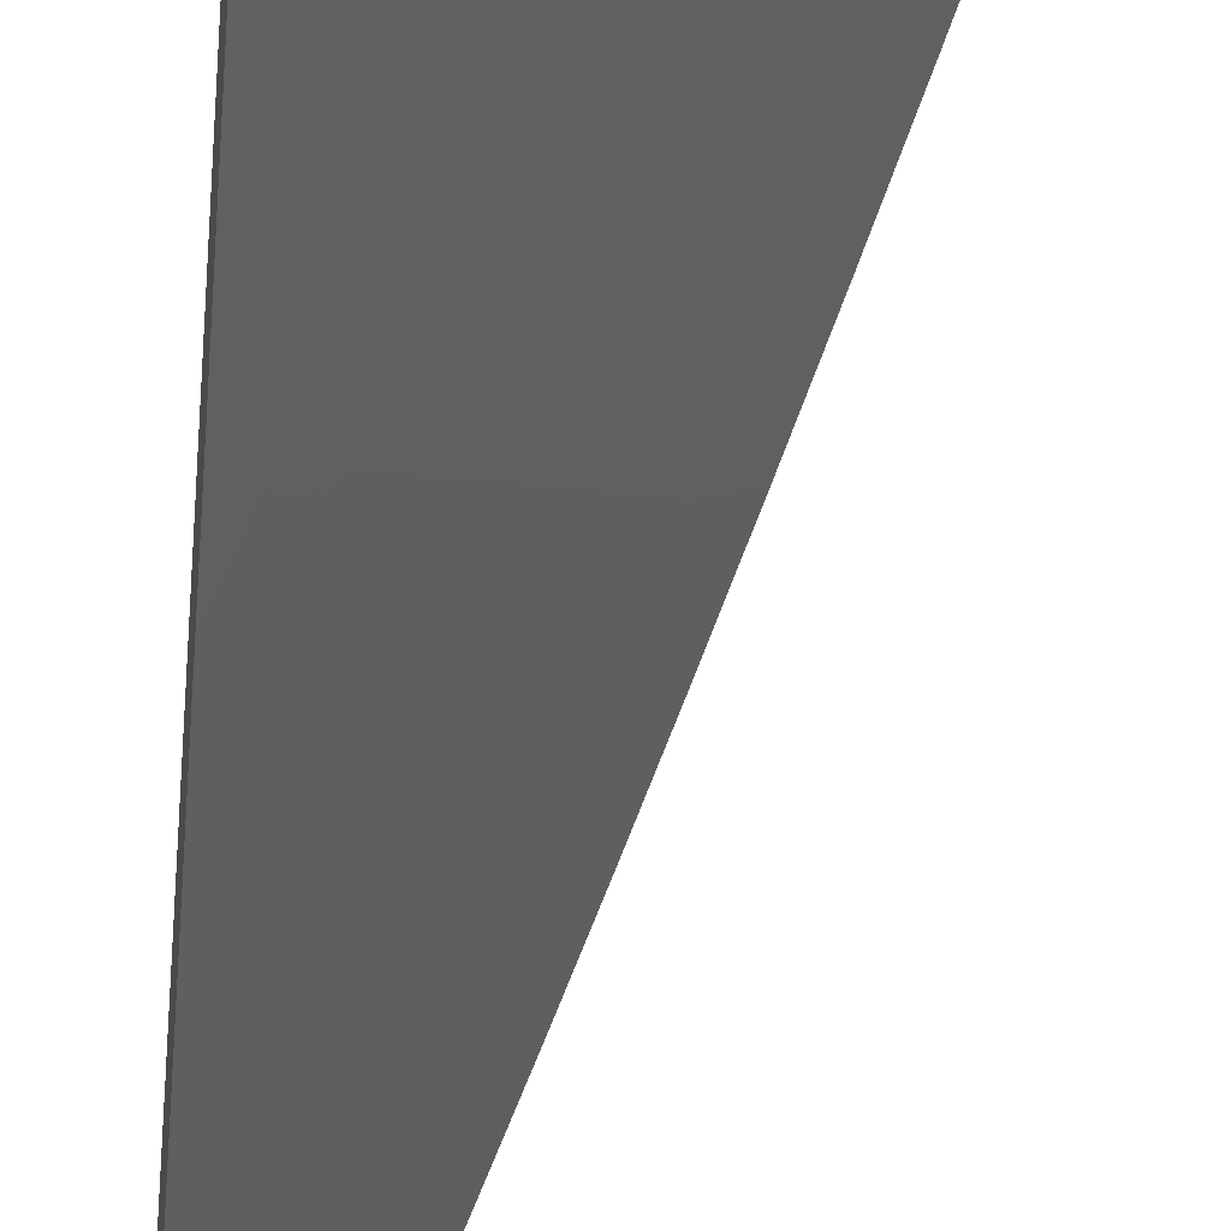
<metadata>
{"format":"stl","ext":"stl","renderer":"f3d","projection":"perspective","resolution":1024,"background":"white","views":[{"elev":-32.2,"azim":176.2,"up":"+Z"}]}
</metadata>
<code>
# stl→obj: 416 verts, 828 faces
v -0.3507 1.989 -11.45
v -0.3072 1.996 -11.45
v -0.329 1.866 -11.48
v -0.2867 1.87 -11.48
v -0.3073 1.743 -11.5
v -0.2672 1.743 -11.5
v -0.2855 1.619 -11.52
v -0.2478 1.616 -11.52
v -0.2637 1.496 -11.54
v -0.2284 1.489 -11.54
v -0.2419 1.372 -11.56
v -0.209 1.363 -11.56
v -0.22 1.248 -11.57
v -0.1897 1.237 -11.58
v -0.1981 1.124 -11.59
v -0.1704 1.112 -11.59
v -0.1608 1.049 -11.6
v -0.1374 1.052 -11.6
v -0.1292 0.9892 -11.6
v -0.1074 0.9917 -11.6
v -0.1006 0.9289 -11.61
v -0.08018 0.9308 -11.61
v -0.07477 0.8679 -11.61
v -0.05588 0.8693 -11.61
v -0.05184 0.8064 -11.62
v -0.03443 0.8073 -11.62
v -0.03175 0.7445 -11.62
v -0.01581 0.745 -11.62
v -0.01448 0.6822 -11.63
v -9.103e-17 0.763 -11.62
v -6.676e-17 0.6362 -11.63
v -0.2636 2.002 -11.45
v -0.2451 1.876 -11.48
v -0.2284 1.748 -11.5
v -0.1897 1.753 -11.5
v -0.1759 1.625 -11.52
v -0.1403 1.628 -11.52
v -0.1293 1.501 -11.54
v -0.09662 1.503 -11.54
v -0.08843 1.376 -11.56
v -0.05873 1.377 -11.56
v -0.0533 1.25 -11.58
v -0.02654 1.251 -11.58
v -0.02385 1.124 -11.59
v -1.708e-16 1.142 -11.59
v -0.0225 1.06 -11.6
v -1.439e-16 1.016 -11.6
v -0.02116 0.9971 -11.6
v -0.01982 0.9339 -11.61
v -0.04249 0.9964 -11.6
v -0.0398 0.9333 -11.61
v -0.06398 0.9953 -11.6
v -0.05992 0.9322 -11.61
v -0.08561 0.9937 -11.6
v -0.2199 2.008 -11.45
v -0.2036 1.88 -11.48
v -0.1513 1.756 -11.5
v -0.1048 1.631 -11.52
v -0.06417 1.505 -11.54
v -0.02925 1.378 -11.56
v -1.97e-16 1.268 -11.57
v -0.176 2.012 -11.45
v -0.1623 1.884 -11.48
v -0.1131 1.759 -11.5
v -0.06962 1.633 -11.52
v -0.03196 1.506 -11.54
v -2.214e-16 1.394 -11.56
v -0.1321 2.015 -11.45
v -0.1213 1.887 -11.48
v -0.07509 1.761 -11.5
v -0.03467 1.634 -11.52
v -2.433e-16 1.52 -11.54
v -0.0881 2.018 -11.45
v -0.08056 1.889 -11.48
v -0.0374 1.762 -11.5
v -2.618e-16 1.645 -11.52
v -0.04406 2.019 -11.45
v -0.04012 1.89 -11.48
v -2.761e-16 1.77 -11.5
v -3.067e-16 2.02 -11.45
v -2.853e-16 1.895 -11.48
v -1.17e-16 0.8897 -11.61
v -0.01848 0.8708 -11.61
v -0.03711 0.8702 -11.61
v -0.01715 0.8078 -11.62
v -4.51e-17 0.5092 -11.64
v -0.01182 0.5571 -11.64
v -0.01315 0.6196 -11.63
v -0.02907 0.6818 -11.63
v -0.0478 0.7437 -11.62
v -0.06936 0.8052 -11.62
v -0.09377 0.8662 -11.61
v -0.1211 0.9265 -11.61
v -0.1512 0.9862 -11.6
v -0.1762 0.9993 -11.6
v -2.689e-17 0.3821 -11.64
v -0.009177 0.4324 -11.64
v -0.0105 0.4947 -11.64
v -0.02374 0.5567 -11.64
v -0.0264 0.6192 -11.63
v -0.03976 0.6185 -11.63
v -0.04378 0.681 -11.63
v -0.05858 0.68 -11.63
v -0.06396 0.7425 -11.62
v -0.08022 0.741 -11.62
v -0.08699 0.8035 -11.62
v -0.1047 0.8015 -11.62
v -0.1129 0.864 -11.61
v -0.1321 0.8614 -11.61
v -0.1416 0.9238 -11.61
v -0.1542 0.8747 -11.61
v -1.298e-17 0.2549 -11.65
v -0.006541 0.3082 -11.65
v -0.007857 0.3702 -11.64
v -0.01843 0.4321 -11.64
v -0.02108 0.4943 -11.64
v -0.03174 0.4938 -11.64
v -0.03574 0.5561 -11.64
v -0.04783 0.5552 -11.64
v -0.0532 0.6175 -11.63
v -0.06672 0.6163 -11.63
v -0.07347 0.6786 -11.63
v -0.08843 0.6769 -11.63
v -0.09657 0.7391 -11.62
v -0.113 0.7369 -11.62
v -0.1225 0.7991 -11.62
v -0.1323 0.7501 -11.62
v -4.234e-18 0.1275 -11.65
v -0.003916 0.1845 -11.65
v -0.005227 0.2463 -11.65
v -0.01313 0.308 -11.65
v -0.01578 0.37 -11.64
v -0.02376 0.3696 -11.64
v -0.02774 0.4316 -11.64
v -0.03712 0.4309 -11.64
v -0.04247 0.493 -11.64
v -0.05327 0.492 -11.64
v -0.05999 0.5541 -11.64
v -0.07221 0.5527 -11.64
v -0.08032 0.6147 -11.63
v -0.09397 0.6129 -11.63
v -0.1035 0.6748 -11.63
v -0.1103 0.6253 -11.63
v -6.919e-16 -8.286e-32 -11.65
v -0.001302 0.06137 -11.65
v -0.002608 0.1229 -11.65
v -0.007863 0.1844 -11.65
v -0.0105 0.2461 -11.65
v -0.0158 0.2459 -11.65
v -0.01978 0.3076 -11.65
v -0.02646 0.3072 -11.65
v -0.03179 0.369 -11.64
v -0.03987 0.3682 -11.64
v -0.04656 0.4301 -11.64
v -0.05605 0.429 -11.64
v -0.06412 0.4908 -11.64
v -0.07503 0.4893 -11.64
v -0.08449 0.551 -11.64
v -0.08824 0.5004 -11.64
v -0.04415 0.2504 -11.65
v -0.02798 0.1825 -11.65
v -0.02208 0.1252 -11.65
v -0.01864 0.1215 -11.65
v -0.009307 0.0607 -11.65
v -0.007955 0.06088 -11.65
v -0.0662 0.3754 -11.64
v -0.04674 0.3048 -11.65
v -0.03735 0.2436 -11.65
v -0.02392 0.1831 -11.65
v -0.01593 0.1219 -11.65
v -0.01323 0.1222 -11.65
v -0.006608 0.06104 -11.65
v -0.005269 0.06116 -11.65
v -0.06558 0.4277 -11.64
v -0.05615 0.3662 -11.64
v -0.03995 0.3058 -11.65
v -0.03192 0.2443 -11.65
v -0.02652 0.245 -11.65
v -0.01987 0.1835 -11.65
v -0.01584 0.1839 -11.65
v -0.01055 0.1225 -11.65
v -0.007884 0.1227 -11.65
v -0.003938 0.06126 -11.65
v -0.002615 0.06133 -11.65
v -0.2118 1.621 -11.52
v -0.1952 1.494 -11.54
v -0.1786 1.367 -11.56
v -0.1621 1.241 -11.58
v -0.1457 1.115 -11.59
v -0.04799 0.3673 -11.64
v -0.1621 1.498 -11.54
v -0.1484 1.371 -11.56
v -0.1347 1.244 -11.58
v -0.121 1.118 -11.59
v -0.1142 1.055 -11.6
v -0.03319 0.3065 -11.65
v -0.1183 1.373 -11.56
v -0.1074 1.247 -11.58
v -0.09648 1.12 -11.59
v -0.09104 1.057 -11.6
v -0.02115 0.2455 -11.65
v -0.08025 1.249 -11.58
v -0.0721 1.122 -11.59
v -0.06804 1.058 -11.6
v -0.01184 0.1842 -11.65
v -0.04789 1.123 -11.59
v -0.04519 1.06 -11.6
v -0.005236 0.1228 -11.65
v -3.049e-16 1.996 -11.32
v -2.855e-16 1.873 -11.34
v -2.763e-16 1.75 -11.37
v -2.62e-16 1.626 -11.39
v -2.434e-16 1.502 -11.41
v -2.215e-16 1.378 -11.42
v -1.971e-16 1.254 -11.44
v -1.71e-16 1.129 -11.45
v -1.44e-16 1.004 -11.47
v -1.171e-16 0.8793 -11.48
v -9.108e-17 0.7542 -11.49
v -6.681e-17 0.6288 -11.5
v -4.513e-17 0.5033 -11.5
v -2.691e-17 0.3777 -11.51
v -1.299e-17 0.2519 -11.51
v -4.242e-18 0.126 -11.51
v -6.837e-16 -8.185e-32 -11.52
v -0.04355 1.996 -11.32
v -0.03966 1.869 -11.34
v -0.03696 1.742 -11.37
v -0.03427 1.615 -11.39
v -0.03159 1.488 -11.41
v -0.02891 1.362 -11.42
v -0.02624 1.236 -11.44
v -0.02357 1.111 -11.46
v -0.02224 1.048 -11.46
v -0.04466 1.047 -11.46
v -0.042 0.9848 -11.47
v -0.06323 0.9837 -11.47
v -0.05923 0.9214 -11.47
v -0.07925 0.92 -11.47
v -0.0739 0.8578 -11.48
v -0.09268 0.8561 -11.48
v -0.08598 0.7942 -11.48
v -0.1035 0.7922 -11.48
v -0.09545 0.7305 -11.49
v -0.1117 0.7283 -11.49
v -0.1023 0.667 -11.49
v -0.131 0.7427 -11.49
v -0.1092 0.6193 -11.5
v -0.07963 1.867 -11.34
v -0.08707 1.994 -11.32
v -0.1199 1.865 -11.34
v -0.1306 1.992 -11.32
v -0.1604 1.862 -11.34
v -0.174 1.989 -11.32
v -0.2012 1.859 -11.34
v -0.2173 1.984 -11.32
v -0.2422 1.854 -11.34
v -0.2606 1.979 -11.32
v -0.2834 1.848 -11.34
v -0.3037 1.973 -11.32
v -0.3253 1.845 -11.34
v -0.3466 1.966 -11.32
v -0.3038 1.723 -11.37
v -0.2641 1.723 -11.37
v -0.2257 1.728 -11.37
v -0.1875 1.732 -11.37
v -0.1495 1.736 -11.37
v -0.1117 1.738 -11.37
v -0.07422 1.74 -11.37
v -0.2824 1.601 -11.39
v -0.2449 1.597 -11.39
v -0.2093 1.602 -11.39
v -0.1739 1.606 -11.39
v -0.1386 1.609 -11.39
v -0.1036 1.612 -11.39
v -0.06882 1.614 -11.39
v -0.2609 1.479 -11.41
v -0.2257 1.472 -11.41
v -0.1929 1.477 -11.41
v -0.1603 1.48 -11.41
v -0.1278 1.483 -11.41
v -0.0955 1.486 -11.41
v -0.06342 1.487 -11.41
v -0.2393 1.357 -11.42
v -0.2066 1.347 -11.42
v -0.1766 1.351 -11.42
v -0.1467 1.355 -11.42
v -0.1169 1.358 -11.42
v -0.0874 1.36 -11.42
v -0.05805 1.361 -11.42
v -0.2177 1.235 -11.44
v -0.1875 1.223 -11.44
v -0.1602 1.226 -11.44
v -0.1331 1.23 -11.44
v -0.1061 1.232 -11.44
v -0.07932 1.234 -11.44
v -0.05268 1.235 -11.44
v -0.1961 1.112 -11.45
v -0.1685 1.099 -11.46
v -0.144 1.102 -11.46
v -0.1196 1.105 -11.46
v -0.09536 1.107 -11.46
v -0.07127 1.109 -11.46
v -0.04733 1.11 -11.46
v -0.159 1.037 -11.46
v -0.1744 0.9891 -11.47
v -0.1495 0.9748 -11.47
v -0.14 0.913 -11.47
v -0.1277 0.9777 -11.47
v -0.1197 0.9158 -11.47
v -0.1061 0.9802 -11.47
v -0.0994 0.9181 -11.47
v -0.08461 0.9822 -11.47
v -0.1527 0.866 -11.48
v -0.1305 0.8514 -11.48
v -0.1116 0.8539 -11.48
v -0.1211 0.7898 -11.48
v -0.0874 0.4957 -11.5
v -0.08351 0.5446 -11.5
v -0.09288 0.6058 -11.5
v -0.08741 0.669 -11.49
v -0.07929 0.7324 -11.49
v -0.06856 0.7958 -11.48
v -0.05523 0.8592 -11.48
v -0.03934 0.9224 -11.47
v -0.02092 0.9855 -11.47
v -0.06559 0.372 -11.51
v -0.06482 0.4227 -11.51
v -0.07415 0.4836 -11.5
v -0.07137 0.5463 -11.5
v -0.07938 0.6076 -11.5
v -0.06595 0.6091 -11.5
v -0.07261 0.6707 -11.49
v -0.0579 0.6721 -11.49
v -0.06322 0.7339 -11.49
v -0.04725 0.735 -11.49
v -0.05123 0.7971 -11.48
v -0.03403 0.7979 -11.48
v -0.03668 0.8601 -11.48
v -0.01827 0.8607 -11.48
v -0.01959 0.923 -11.47
v -0.04374 0.2481 -11.51
v -0.0462 0.3013 -11.51
v -0.0555 0.362 -11.51
v -0.0554 0.424 -11.51
v -0.06338 0.4851 -11.5
v -0.05265 0.4863 -11.5
v -0.05929 0.5477 -11.5
v -0.04727 0.5488 -11.5
v -0.05258 0.6104 -11.5
v -0.0393 0.6113 -11.5
v -0.04327 0.6731 -11.49
v -0.02874 0.6739 -11.49
v -0.03138 0.7358 -11.49
v -0.01563 0.7363 -11.49
v -0.01695 0.7985 -11.48
v -0.02188 0.1241 -11.51
v -0.02766 0.1804 -11.51
v -0.03692 0.2408 -11.51
v -0.03949 0.3022 -11.51
v -0.04743 0.363 -11.51
v -0.0394 0.364 -11.51
v -0.04602 0.4251 -11.51
v -0.03669 0.4259 -11.51
v -0.04198 0.4873 -11.5
v -0.03137 0.4881 -11.5
v -0.03533 0.5496 -11.5
v -0.02346 0.5502 -11.5
v -0.0261 0.612 -11.5
v -0.013 0.6124 -11.5
v -0.01431 0.6743 -11.49
v -0.009199 0.05999 -11.51
v -0.01842 0.1201 -11.51
v -0.02364 0.1809 -11.51
v -0.03155 0.2415 -11.51
v -0.02621 0.2421 -11.51
v -0.0328 0.303 -11.51
v -0.02615 0.3036 -11.51
v -0.03142 0.3647 -11.51
v -0.02348 0.3653 -11.51
v -0.02742 0.4266 -11.51
v -0.01821 0.4271 -11.51
v -0.02084 0.4886 -11.5
v -0.01038 0.4889 -11.5
v -0.01169 0.5506 -11.5
v -0.00387 0.1824 -11.51
v -0.002577 0.1214 -11.51
v -0.001287 0.06065 -11.51
v -0.002585 0.06061 -11.51
v -0.006465 0.3046 -11.51
v -0.005166 0.2434 -11.51
v -0.007772 0.1822 -11.51
v -0.005175 0.1214 -11.51
v -0.007792 0.1212 -11.51
v -0.003892 0.06055 -11.51
v -0.005208 0.06045 -11.51
v -0.00907 0.4274 -11.51
v -0.007766 0.3659 -11.51
v -0.01298 0.3044 -11.51
v -0.01037 0.2433 -11.51
v -0.01562 0.243 -11.51
v -0.0117 0.182 -11.51
v -0.01566 0.1818 -11.51
v -0.01043 0.121 -11.51
v -0.01308 0.1208 -11.51
v -0.006531 0.06033 -11.51
v -0.007862 0.06018 -11.51
v -0.01559 0.3657 -11.51
v -0.06725 1.046 -11.46
v -0.08998 1.045 -11.46
v -0.1129 1.042 -11.46
v -0.1359 1.04 -11.46
v -0.01955 0.3041 -11.51
v -0.0209 0.2426 -11.51
v -0.01964 0.1814 -11.51
v -0.01574 0.1205 -11.51
f 1 2 3
f 3 2 4
f 3 4 5
f 5 4 6
f 5 6 7
f 7 6 8
f 7 8 9
f 9 8 10
f 9 10 11
f 11 10 12
f 11 12 13
f 13 12 14
f 13 14 15
f 15 14 16
f 15 16 17
f 17 16 18
f 17 18 19
f 19 18 20
f 19 20 21
f 21 20 22
f 21 22 23
f 23 22 24
f 23 24 25
f 25 24 26
f 25 26 27
f 27 26 28
f 27 28 29
f 29 28 30
f 29 30 31
f 2 32 4
f 4 32 33
f 4 33 34
f 34 33 35
f 34 35 36
f 36 35 37
f 36 37 38
f 38 37 39
f 38 39 40
f 40 39 41
f 40 41 42
f 42 41 43
f 42 43 44
f 44 43 45
f 44 45 46
f 46 45 47
f 46 47 48
f 48 47 49
f 48 49 50
f 50 49 51
f 50 51 52
f 52 51 53
f 52 53 54
f 54 53 22
f 54 22 20
f 32 55 33
f 33 55 56
f 33 56 35
f 35 56 57
f 35 57 37
f 37 57 58
f 37 58 39
f 39 58 59
f 39 59 41
f 41 59 60
f 41 60 43
f 43 60 61
f 43 61 45
f 55 62 56
f 56 62 63
f 56 63 57
f 57 63 64
f 57 64 58
f 58 64 65
f 58 65 59
f 59 65 66
f 59 66 60
f 60 66 67
f 60 67 61
f 62 68 63
f 63 68 69
f 63 69 64
f 64 69 70
f 64 70 65
f 65 70 71
f 65 71 66
f 66 71 72
f 66 72 67
f 68 73 69
f 69 73 74
f 69 74 70
f 70 74 75
f 70 75 71
f 71 75 76
f 71 76 72
f 73 77 74
f 74 77 78
f 74 78 75
f 75 78 79
f 75 79 76
f 80 81 77
f 77 81 78
f 81 79 78
f 47 82 49
f 49 82 83
f 49 83 51
f 51 83 84
f 51 84 53
f 53 84 24
f 53 24 22
f 83 82 85
f 85 82 30
f 85 30 28
f 86 87 31
f 31 87 88
f 31 88 29
f 29 88 89
f 29 89 27
f 27 89 90
f 27 90 25
f 25 90 91
f 25 91 23
f 23 91 92
f 23 92 21
f 21 92 93
f 21 93 19
f 19 93 94
f 19 94 17
f 17 94 95
f 17 95 15
f 96 97 86
f 86 97 98
f 86 98 87
f 87 98 99
f 87 99 100
f 100 99 101
f 100 101 102
f 102 101 103
f 102 103 104
f 104 103 105
f 104 105 106
f 106 105 107
f 106 107 108
f 108 107 109
f 108 109 110
f 110 109 111
f 110 111 95
f 112 113 96
f 96 113 114
f 96 114 97
f 97 114 115
f 97 115 116
f 116 115 117
f 116 117 118
f 118 117 119
f 118 119 120
f 120 119 121
f 120 121 122
f 122 121 123
f 122 123 124
f 124 123 125
f 124 125 126
f 126 125 127
f 126 127 111
f 128 129 112
f 112 129 130
f 112 130 113
f 113 130 131
f 113 131 132
f 132 131 133
f 132 133 134
f 134 133 135
f 134 135 136
f 136 135 137
f 136 137 138
f 138 137 139
f 138 139 140
f 140 139 141
f 140 141 142
f 142 141 143
f 142 143 127
f 144 145 128
f 128 145 146
f 128 146 129
f 129 146 147
f 129 147 148
f 148 147 149
f 148 149 150
f 150 149 151
f 150 151 152
f 152 151 153
f 152 153 154
f 154 153 155
f 154 155 156
f 156 155 157
f 156 157 158
f 158 157 159
f 158 159 143
f 160 161 162
f 162 161 163
f 162 163 164
f 164 163 165
f 164 165 144
f 166 167 160
f 160 167 168
f 160 168 161
f 161 168 169
f 161 169 170
f 170 169 171
f 170 171 172
f 172 171 173
f 172 173 144
f 159 174 166
f 166 174 175
f 166 175 167
f 167 175 176
f 167 176 177
f 177 176 178
f 177 178 179
f 179 178 180
f 179 180 181
f 181 180 182
f 181 182 183
f 183 182 184
f 183 184 144
f 145 144 184
f 183 144 173
f 172 144 165
f 4 34 6
f 6 34 185
f 6 185 8
f 8 185 186
f 8 186 10
f 10 186 187
f 10 187 12
f 12 187 188
f 12 188 14
f 14 188 189
f 14 189 16
f 16 189 18
f 110 95 94
f 126 111 109
f 108 110 93
f 93 110 94
f 142 127 125
f 124 126 107
f 107 126 109
f 158 143 141
f 140 142 123
f 123 142 125
f 174 159 157
f 156 158 139
f 139 158 141
f 157 155 174
f 174 155 190
f 174 190 175
f 175 190 176
f 169 168 177
f 177 168 167
f 144 162 164
f 165 163 170
f 170 163 161
f 34 36 185
f 185 36 191
f 185 191 186
f 186 191 192
f 186 192 187
f 187 192 193
f 187 193 188
f 188 193 194
f 188 194 189
f 189 194 195
f 189 195 18
f 18 195 20
f 106 108 92
f 92 108 93
f 122 124 105
f 105 124 107
f 138 140 121
f 121 140 123
f 154 156 137
f 137 156 139
f 155 153 190
f 190 153 196
f 190 196 176
f 176 196 178
f 171 169 179
f 179 169 177
f 172 165 170
f 36 38 191
f 191 38 197
f 191 197 192
f 192 197 198
f 192 198 193
f 193 198 199
f 193 199 194
f 194 199 200
f 194 200 195
f 195 200 54
f 195 54 20
f 104 106 91
f 91 106 92
f 120 122 103
f 103 122 105
f 136 138 119
f 119 138 121
f 152 154 135
f 135 154 137
f 153 151 196
f 196 151 201
f 196 201 178
f 178 201 180
f 173 171 181
f 181 171 179
f 38 40 197
f 197 40 202
f 197 202 198
f 198 202 203
f 198 203 199
f 199 203 204
f 199 204 200
f 200 204 52
f 200 52 54
f 102 104 90
f 90 104 91
f 118 120 101
f 101 120 103
f 134 136 117
f 117 136 119
f 150 152 133
f 133 152 135
f 151 149 201
f 201 149 205
f 201 205 180
f 180 205 182
f 183 173 181
f 40 42 202
f 202 42 206
f 202 206 203
f 203 206 207
f 203 207 204
f 204 207 50
f 204 50 52
f 26 24 84
f 100 102 89
f 89 102 90
f 116 118 99
f 99 118 101
f 132 134 115
f 115 134 117
f 148 150 131
f 131 150 133
f 149 147 205
f 205 147 208
f 205 208 182
f 182 208 184
f 42 44 206
f 206 44 46
f 206 46 207
f 207 46 48
f 207 48 50
f 83 85 84
f 84 85 26
f 85 28 26
f 87 100 88
f 88 100 89
f 97 116 98
f 98 116 99
f 113 132 114
f 114 132 115
f 129 148 130
f 130 148 131
f 145 184 208
f 145 208 146
f 146 208 147
f 209 210 80
f 80 210 211
f 80 211 212
f 212 213 80
f 80 213 81
f 81 213 214
f 81 214 79
f 79 214 215
f 79 215 76
f 76 215 216
f 76 216 72
f 72 216 217
f 72 217 67
f 67 217 61
f 61 217 218
f 61 218 45
f 45 218 219
f 45 219 47
f 47 219 220
f 47 220 82
f 82 220 221
f 82 221 30
f 30 221 31
f 31 221 222
f 31 222 86
f 86 222 223
f 86 223 96
f 96 223 112
f 112 223 224
f 112 224 128
f 128 224 225
f 128 225 144
f 209 226 210
f 210 226 227
f 210 227 211
f 211 227 228
f 211 228 212
f 212 228 229
f 212 229 213
f 213 229 230
f 213 230 214
f 214 230 231
f 214 231 215
f 215 231 232
f 215 232 216
f 216 232 233
f 216 233 234
f 234 233 235
f 234 235 236
f 236 235 237
f 236 237 238
f 238 237 239
f 238 239 240
f 240 239 241
f 240 241 242
f 242 241 243
f 242 243 244
f 244 243 245
f 244 245 246
f 246 245 247
f 246 247 248
f 227 226 249
f 249 226 250
f 249 250 251
f 251 250 252
f 251 252 253
f 253 252 254
f 253 254 255
f 255 254 256
f 255 256 257
f 257 256 258
f 257 258 259
f 259 258 260
f 259 260 261
f 261 260 262
f 261 263 259
f 259 263 264
f 259 264 257
f 257 264 265
f 257 265 255
f 255 265 266
f 255 266 253
f 253 266 267
f 253 267 251
f 251 267 268
f 251 268 249
f 249 268 269
f 249 269 227
f 227 269 228
f 263 270 264
f 264 270 271
f 264 271 265
f 265 271 272
f 265 272 266
f 266 272 273
f 266 273 267
f 267 273 274
f 267 274 268
f 268 274 275
f 268 275 269
f 269 275 276
f 269 276 228
f 228 276 229
f 270 277 271
f 271 277 278
f 271 278 272
f 272 278 279
f 272 279 273
f 273 279 280
f 273 280 274
f 274 280 281
f 274 281 275
f 275 281 282
f 275 282 276
f 276 282 283
f 276 283 229
f 229 283 230
f 277 284 278
f 278 284 285
f 278 285 279
f 279 285 286
f 279 286 280
f 280 286 287
f 280 287 281
f 281 287 288
f 281 288 282
f 282 288 289
f 282 289 283
f 283 289 290
f 283 290 230
f 230 290 231
f 284 291 285
f 285 291 292
f 285 292 286
f 286 292 293
f 286 293 287
f 287 293 294
f 287 294 288
f 288 294 295
f 288 295 289
f 289 295 296
f 289 296 290
f 290 296 297
f 290 297 231
f 231 297 232
f 291 298 292
f 292 298 299
f 292 299 293
f 293 299 300
f 293 300 294
f 294 300 301
f 294 301 295
f 295 301 302
f 295 302 296
f 296 302 303
f 296 303 297
f 297 303 304
f 297 304 232
f 232 304 233
f 299 298 305
f 305 298 306
f 305 306 307
f 307 306 308
f 307 308 309
f 309 308 310
f 309 310 311
f 311 310 312
f 311 312 313
f 313 312 239
f 313 239 237
f 306 314 308
f 308 314 315
f 308 315 310
f 310 315 316
f 310 316 312
f 312 316 241
f 312 241 239
f 315 314 317
f 317 314 247
f 317 247 245
f 318 319 248
f 248 319 320
f 248 320 246
f 246 320 321
f 246 321 244
f 244 321 322
f 244 322 242
f 242 322 323
f 242 323 240
f 240 323 324
f 240 324 238
f 238 324 325
f 238 325 236
f 236 325 326
f 236 326 234
f 234 326 217
f 234 217 216
f 327 328 318
f 318 328 329
f 318 329 319
f 319 329 330
f 319 330 331
f 331 330 332
f 331 332 333
f 333 332 334
f 333 334 335
f 335 334 336
f 335 336 337
f 337 336 338
f 337 338 339
f 339 338 340
f 339 340 341
f 341 340 218
f 341 218 217
f 342 343 327
f 327 343 344
f 327 344 328
f 328 344 345
f 328 345 346
f 346 345 347
f 346 347 348
f 348 347 349
f 348 349 350
f 350 349 351
f 350 351 352
f 352 351 353
f 352 353 354
f 354 353 355
f 354 355 356
f 356 355 219
f 356 219 218
f 357 358 342
f 342 358 359
f 342 359 343
f 343 359 360
f 343 360 361
f 361 360 362
f 361 362 363
f 363 362 364
f 363 364 365
f 365 364 366
f 365 366 367
f 367 366 368
f 367 368 369
f 369 368 370
f 369 370 371
f 371 370 220
f 371 220 219
f 225 372 357
f 357 372 373
f 357 373 358
f 358 373 374
f 358 374 375
f 375 374 376
f 375 376 377
f 377 376 378
f 377 378 379
f 379 378 380
f 379 380 381
f 381 380 382
f 381 382 383
f 383 382 384
f 383 384 385
f 385 384 221
f 385 221 220
f 223 386 224
f 224 386 387
f 224 387 388
f 388 387 389
f 388 389 225
f 222 390 223
f 223 390 391
f 223 391 386
f 386 391 392
f 386 392 393
f 393 392 394
f 393 394 395
f 395 394 396
f 395 396 225
f 221 397 222
f 222 397 398
f 222 398 390
f 390 398 399
f 390 399 400
f 400 399 401
f 400 401 402
f 402 401 403
f 402 403 404
f 404 403 405
f 404 405 406
f 406 405 407
f 406 407 225
f 372 225 407
f 406 225 396
f 395 225 389
f 235 233 304
f 341 217 326
f 356 218 340
f 339 341 325
f 325 341 326
f 371 219 355
f 354 356 338
f 338 356 340
f 385 220 370
f 369 371 353
f 353 371 355
f 397 221 384
f 383 385 368
f 368 385 370
f 384 382 397
f 397 382 408
f 397 408 398
f 398 408 399
f 392 391 400
f 400 391 390
f 225 224 388
f 389 387 393
f 393 387 386
f 235 304 409
f 409 304 303
f 409 303 410
f 410 303 302
f 410 302 411
f 411 302 301
f 411 301 412
f 412 301 300
f 412 300 305
f 305 300 299
f 337 339 324
f 324 339 325
f 352 354 336
f 336 354 338
f 367 369 351
f 351 369 353
f 381 383 366
f 366 383 368
f 382 380 408
f 408 380 413
f 408 413 399
f 399 413 401
f 394 392 402
f 402 392 400
f 395 389 393
f 313 237 409
f 409 237 235
f 313 409 410
f 335 337 323
f 323 337 324
f 350 352 334
f 334 352 336
f 365 367 349
f 349 367 351
f 379 381 364
f 364 381 366
f 380 378 413
f 413 378 414
f 413 414 401
f 401 414 403
f 396 394 404
f 404 394 402
f 311 313 410
f 311 410 411
f 333 335 322
f 322 335 323
f 348 350 332
f 332 350 334
f 363 365 347
f 347 365 349
f 377 379 362
f 362 379 364
f 378 376 414
f 414 376 415
f 414 415 403
f 403 415 405
f 406 396 404
f 309 311 411
f 309 411 412
f 243 241 316
f 331 333 321
f 321 333 322
f 346 348 330
f 330 348 332
f 361 363 345
f 345 363 347
f 375 377 360
f 360 377 362
f 376 374 415
f 415 374 416
f 415 416 405
f 405 416 407
f 307 309 412
f 307 412 305
f 315 317 316
f 316 317 243
f 317 245 243
f 319 331 320
f 320 331 321
f 328 346 329
f 329 346 330
f 343 361 344
f 344 361 345
f 358 375 359
f 359 375 360
f 372 407 416
f 372 416 373
f 373 416 374
f 262 1 261
f 261 1 263
f 263 1 270
f 270 1 277
f 277 1 3
f 277 3 284
f 284 3 5
f 284 5 291
f 291 5 7
f 291 7 298
f 298 7 9
f 298 9 306
f 306 9 11
f 306 11 13
f 306 13 314
f 314 13 15
f 314 15 247
f 247 15 95
f 247 95 248
f 248 95 111
f 248 111 318
f 318 111 127
f 318 127 143
f 318 143 327
f 327 143 159
f 327 159 342
f 342 159 166
f 342 166 160
f 342 160 357
f 357 160 162
f 357 162 225
f 225 162 144
f 1 262 2
f 2 262 260
f 2 260 32
f 32 260 258
f 32 258 55
f 55 258 256
f 55 256 62
f 62 256 254
f 62 254 68
f 68 254 252
f 68 252 73
f 73 252 250
f 73 250 77
f 77 250 226
f 77 226 80
f 80 226 209

</code>
